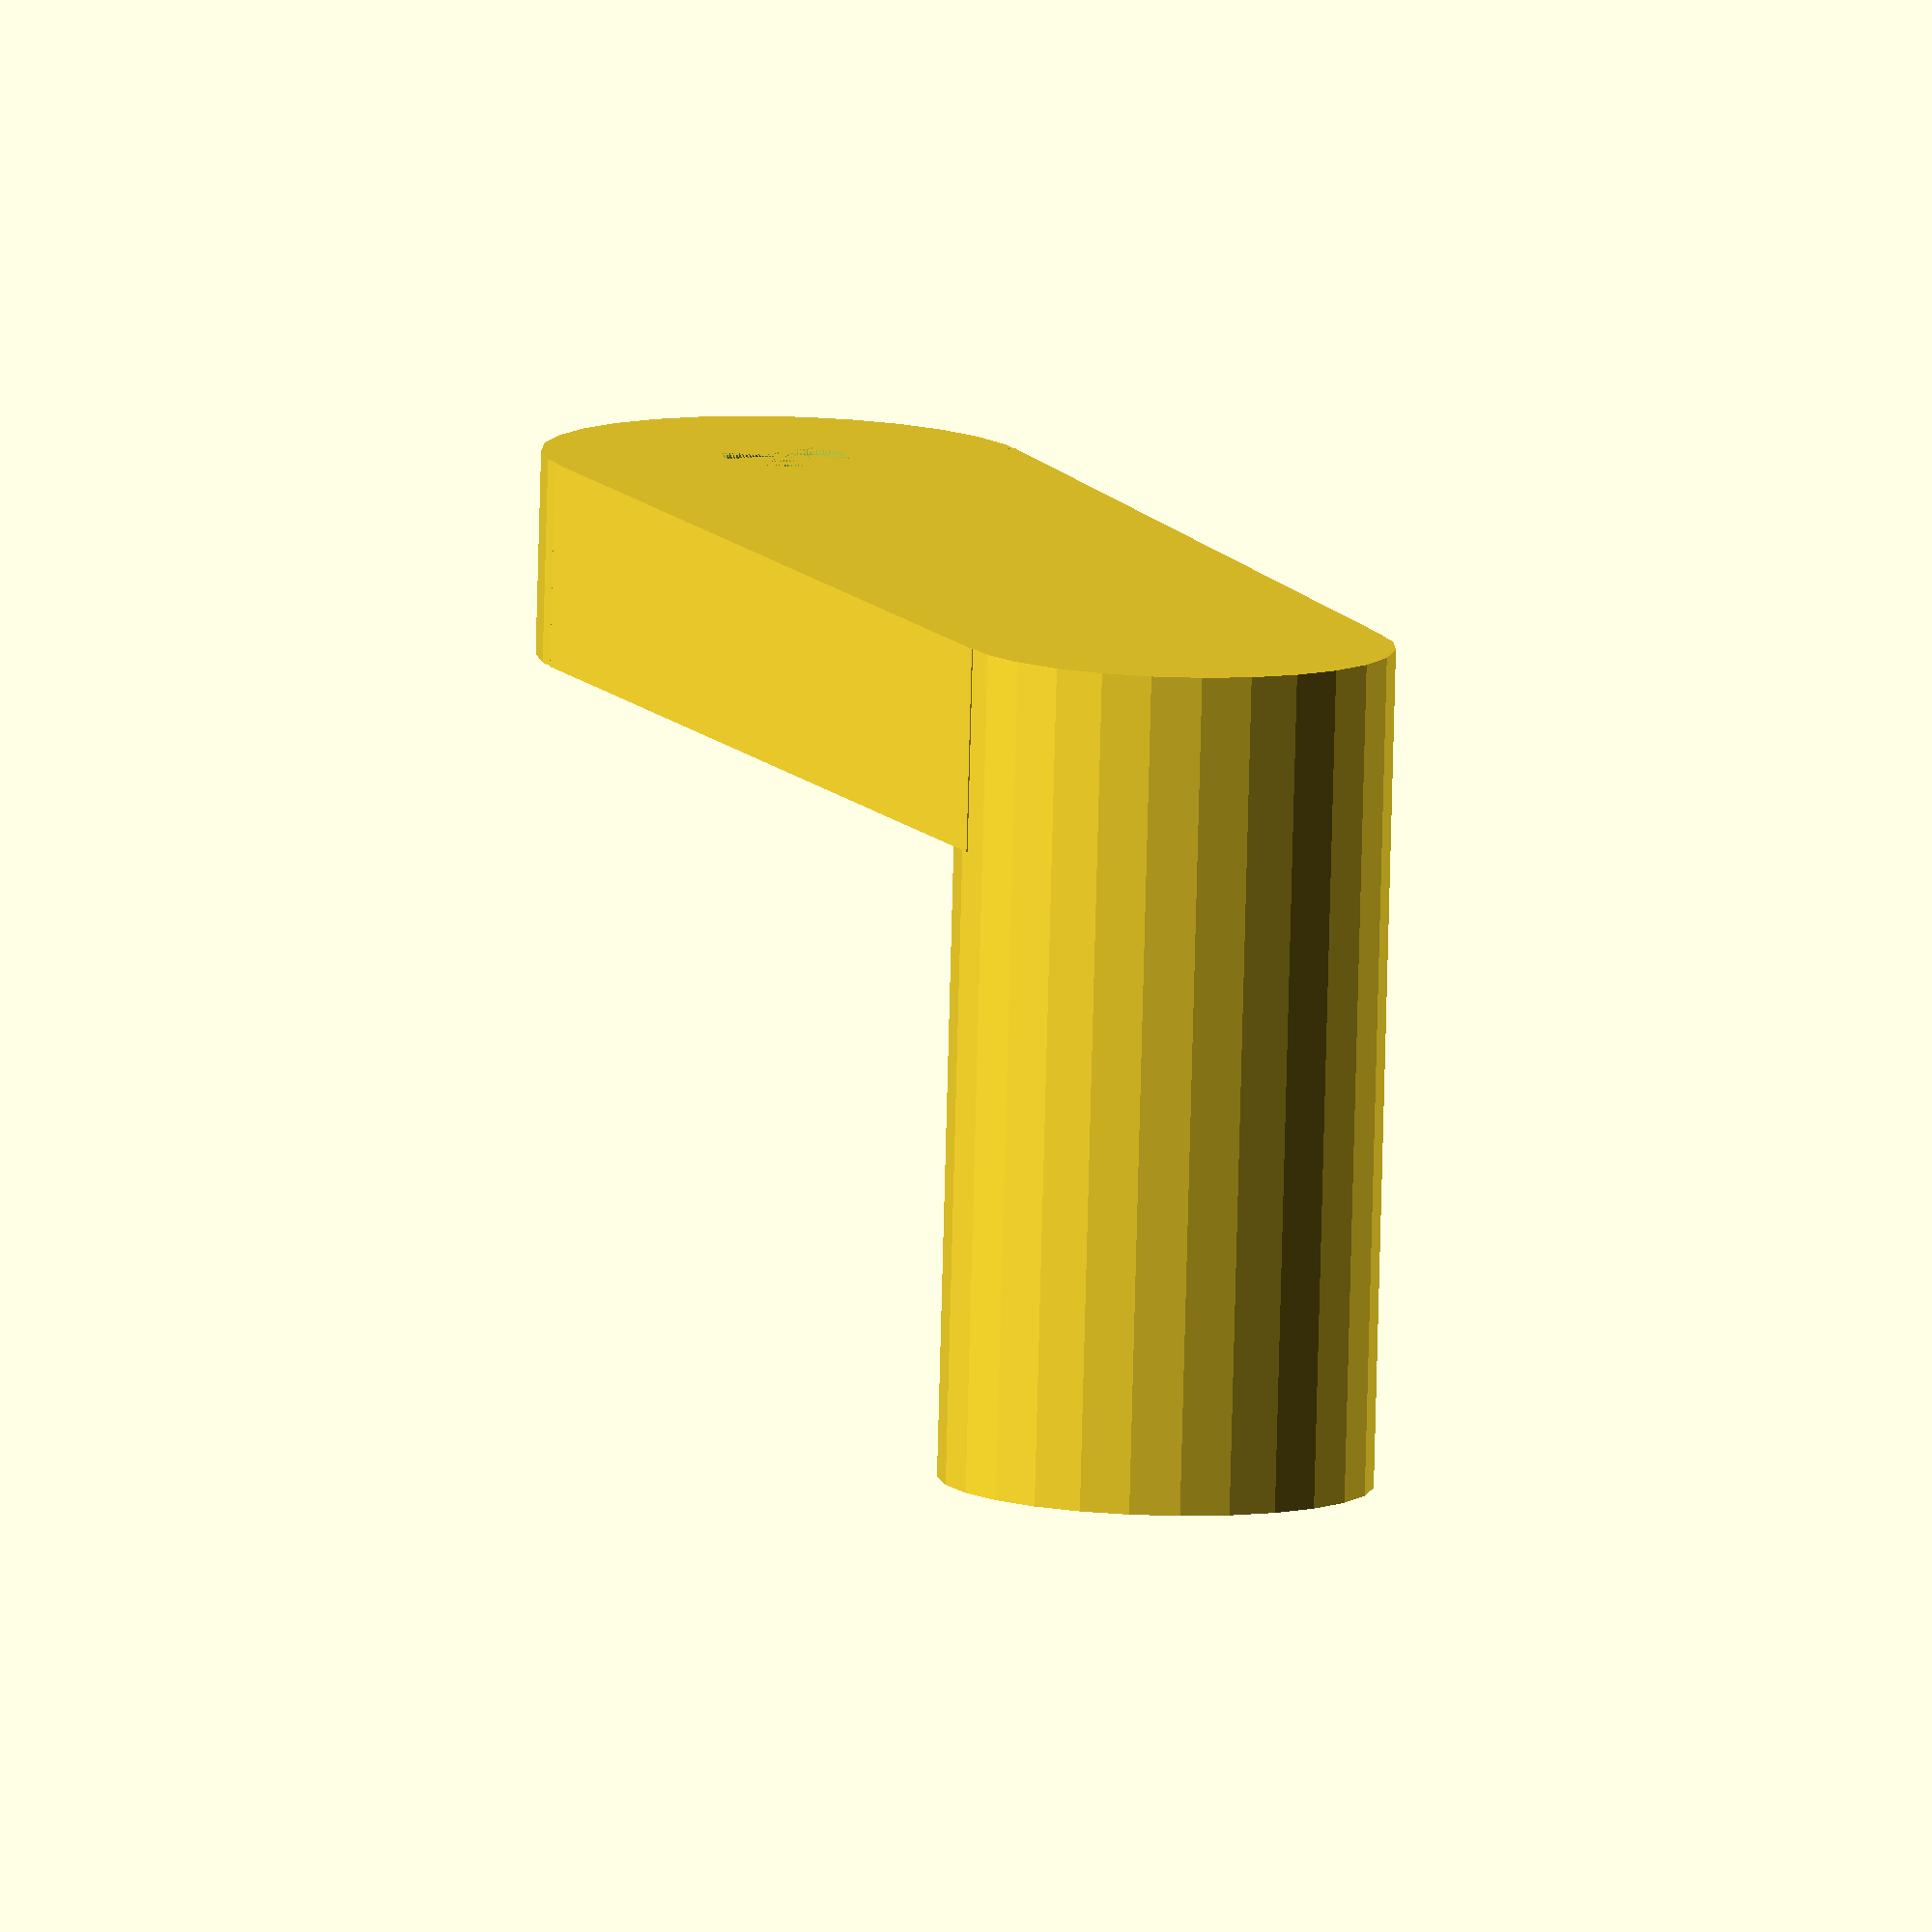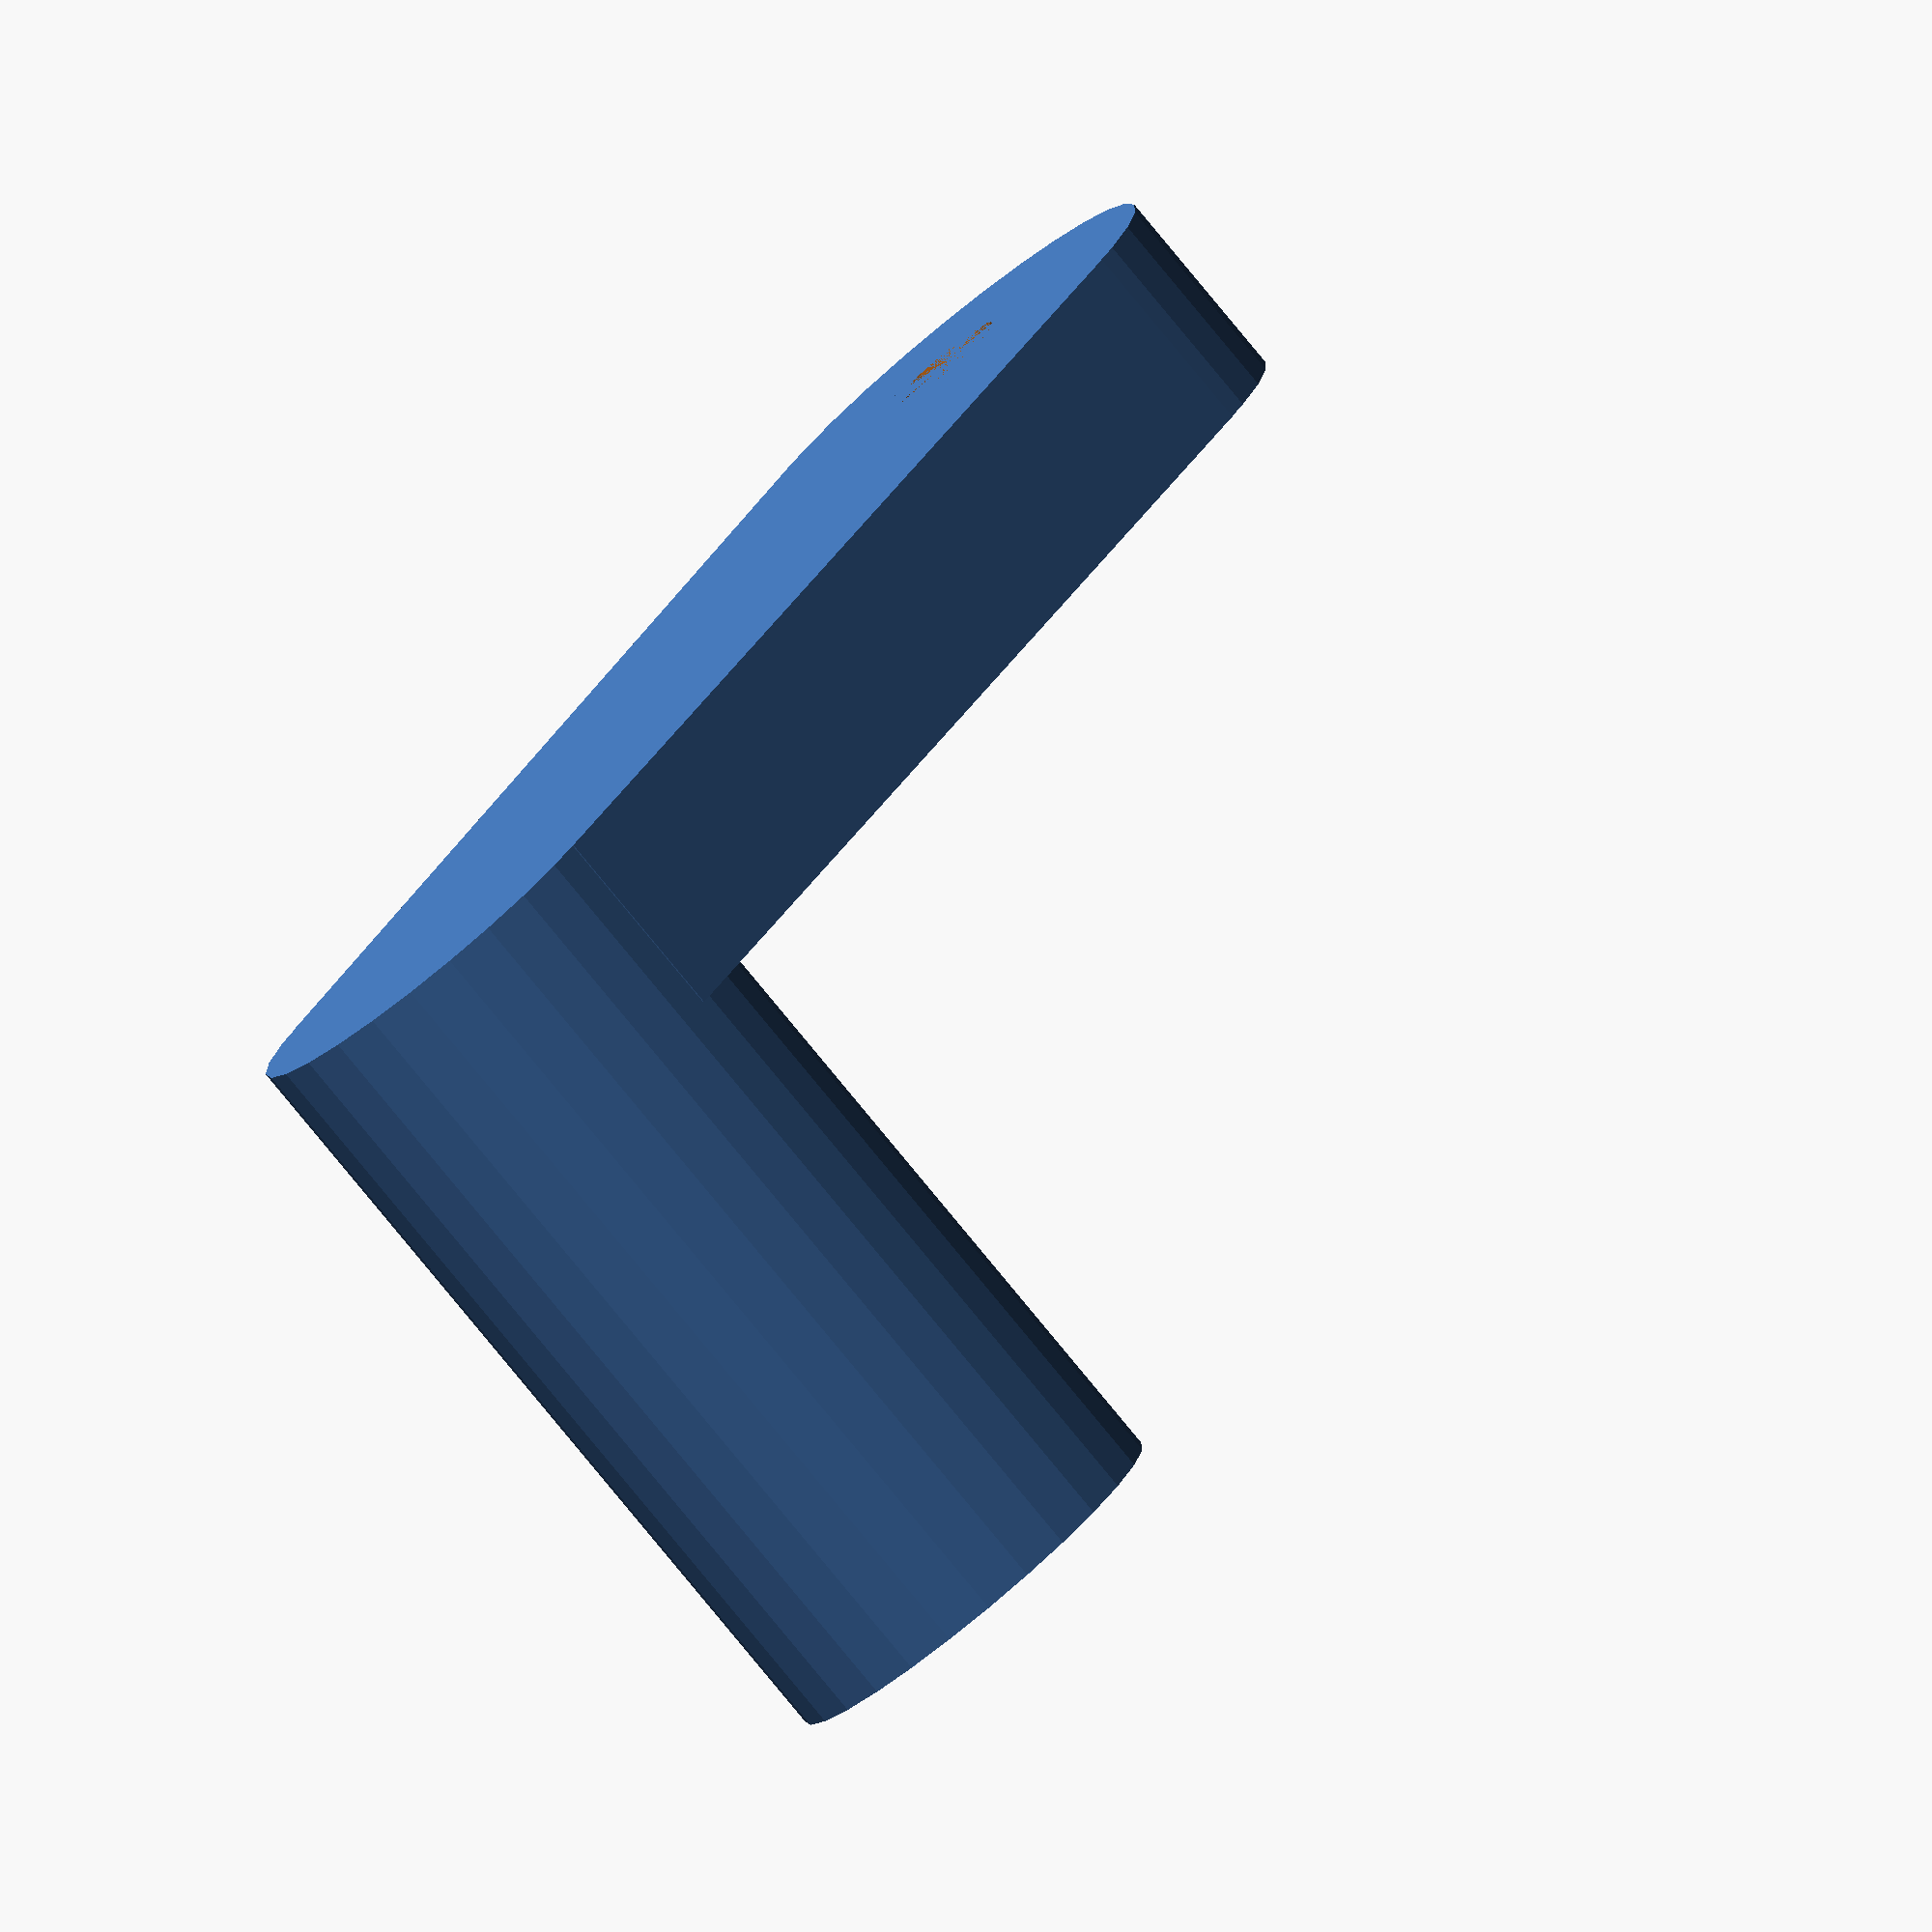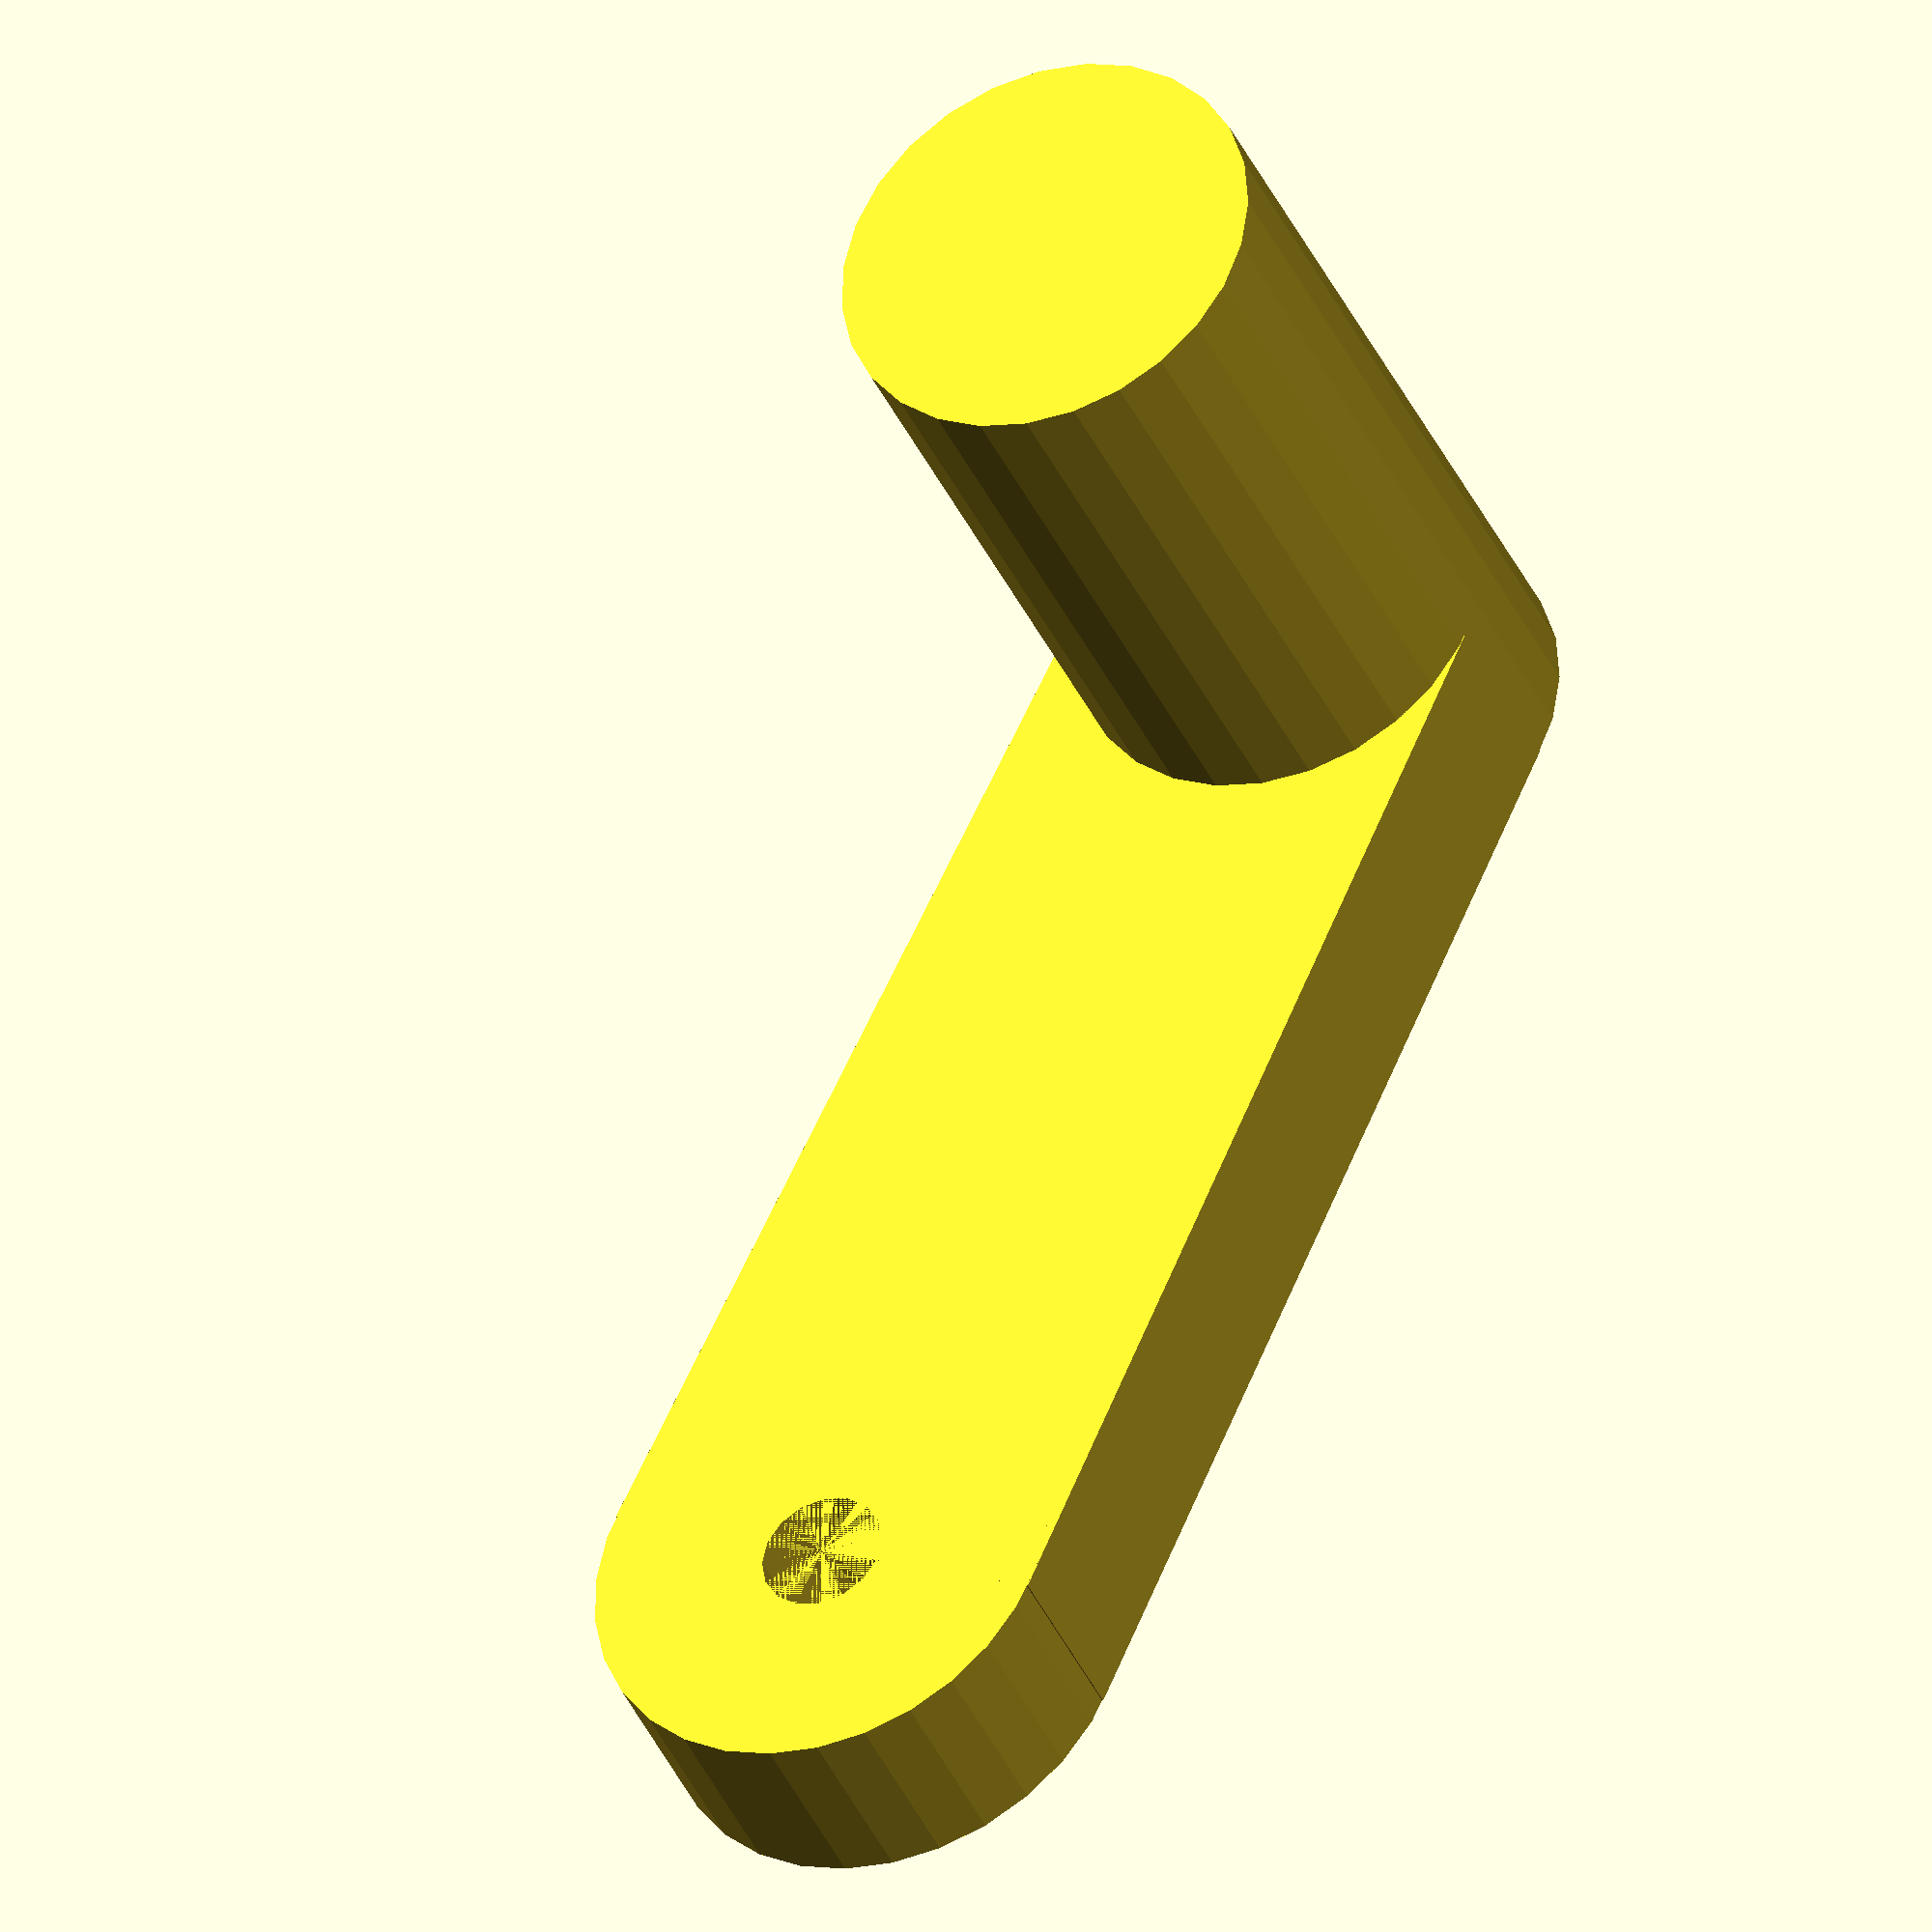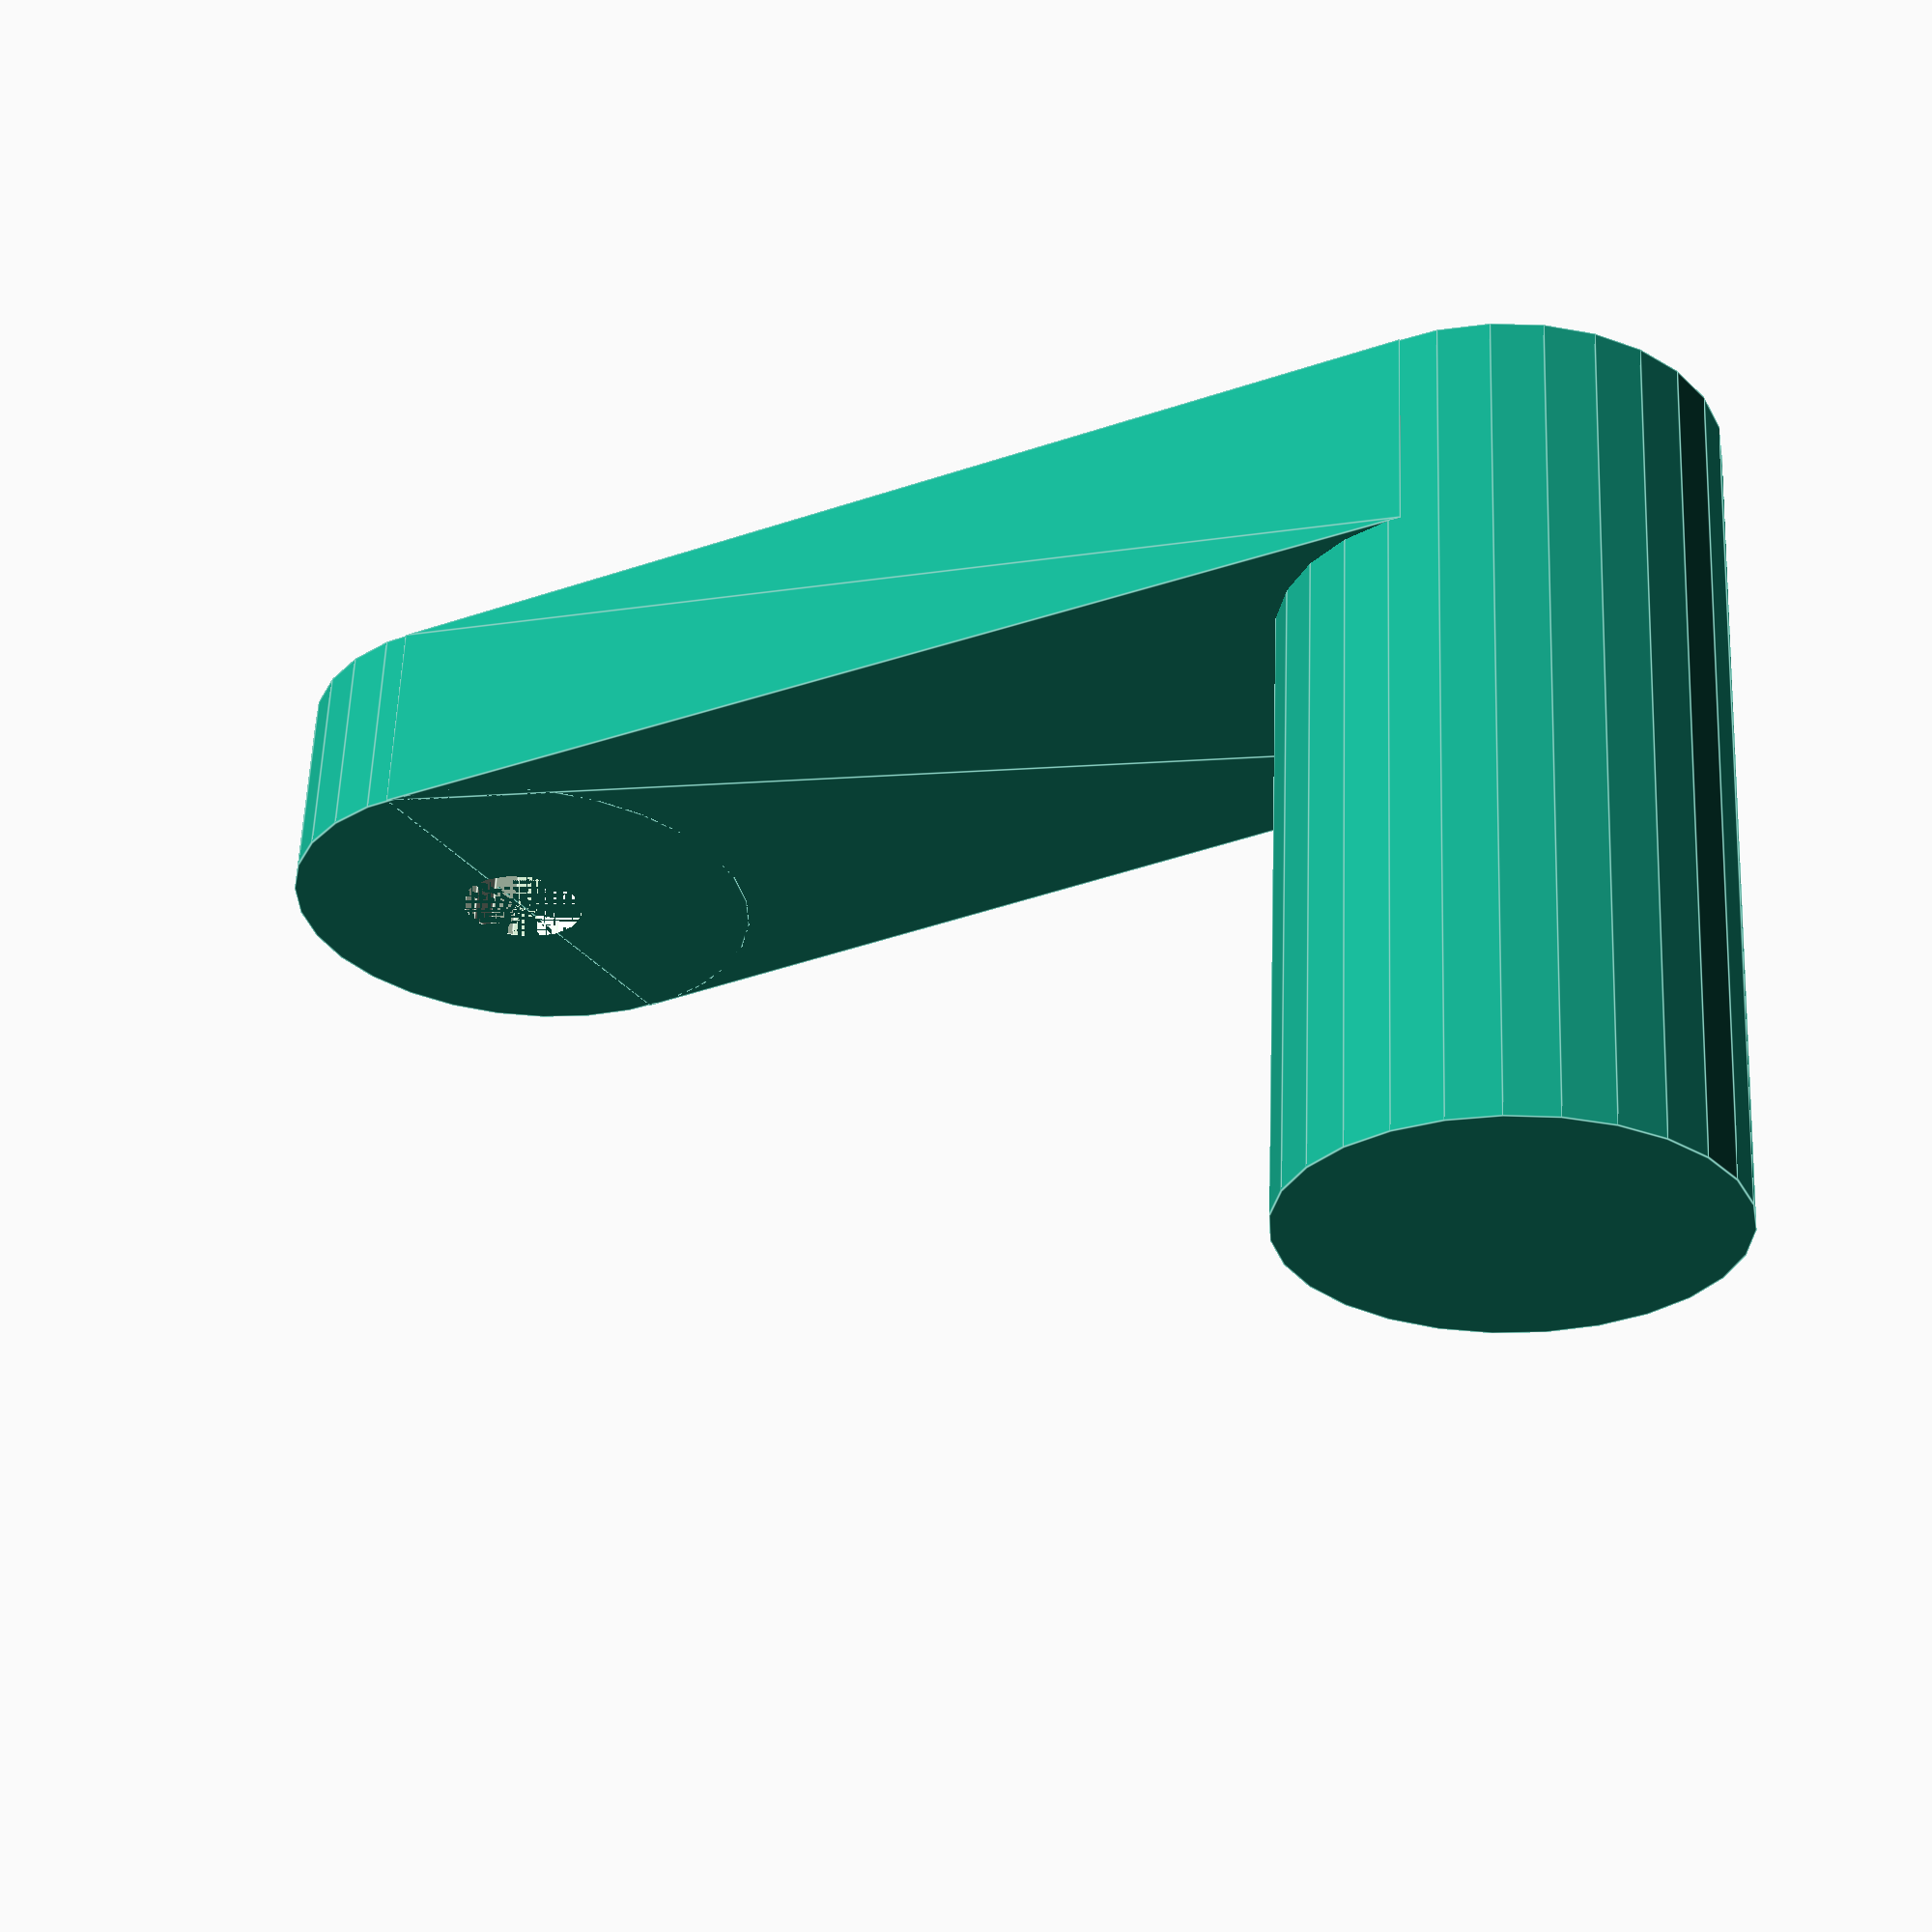
<openscad>
//  RLazure's modification of
//
// DieKatzchen code for Crank Handle Thing:101313
//
//   to hold a screw and a nut in a recess which allows threads to protrude
//
//  Nov 11, 2013
//

/* [Fastener] */
// Diameter of nut in mm
nut_diameter = 7; // [2:14]

// nut height
nut_height = 3;  // [2:10]

// screw diameter in mm
screw_diameter= 5; // [2:14]

// screw head to nut distance
screw_hd2nut= 5; // [3:10]

/* [Arm and Handle] */
// Side wall thickness for nut chamber in mm
side_wall_thickness = 5;  // [4,5,6,7[

// Length of arm in mm, from center of bolt to center of handle
arm_length = 45;  // [20:150]

// Length of handle in mm, the length protruding from the crank
handle_length = 25; // [10:100]

// Diameter of handle in mm
handle_diameter = 17; // [10:50]


/* Hidden */
// adding clearance to nut diameter
nut_radius = (nut_diameter +2) / 2;
handle_radius = handle_diameter / 2;
nut_cyl_radius =  nut_radius + side_wall_thickness;
screw_radius = screw_diameter/2;


include <MCAD/regular_shapes.scad>;

difference() {
	union() {
		cylinder(h = screw_hd2nut+nut_height, r = nut_cyl_radius);
		translate([arm_length,0,0])
			cylinder(h = handle_length + nut_height+screw_hd2nut, r = handle_radius );
		linear_extrude( height = nut_height+screw_hd2nut)
			polygon(points =[ [0,-nut_cyl_radius],[arm_length,-handle_radius],[arm_length,handle_radius],[0,nut_cyl_radius]]);
	}
 union(){
	linear_extrude(height = nut_height) 
		hexagon(nut_radius);
		cylinder(h= screw_hd2nut+nut_height, r = screw_radius,$fn=16);
	}
}


</openscad>
<views>
elev=80.7 azim=109.8 roll=178.5 proj=o view=wireframe
elev=260.3 azim=235.1 roll=320.6 proj=o view=wireframe
elev=216.9 azim=115.2 roll=158.5 proj=o view=wireframe
elev=119.6 azim=149.2 roll=177.7 proj=p view=edges
</views>
